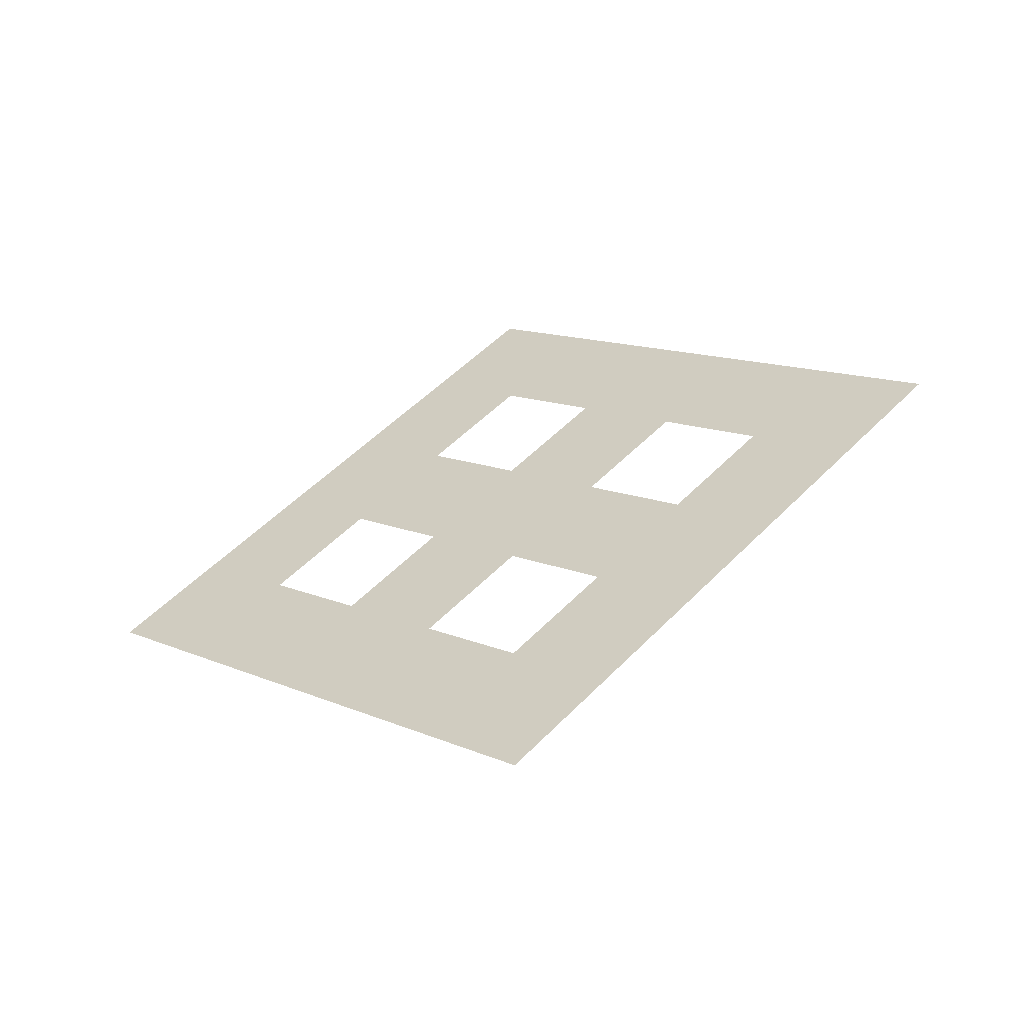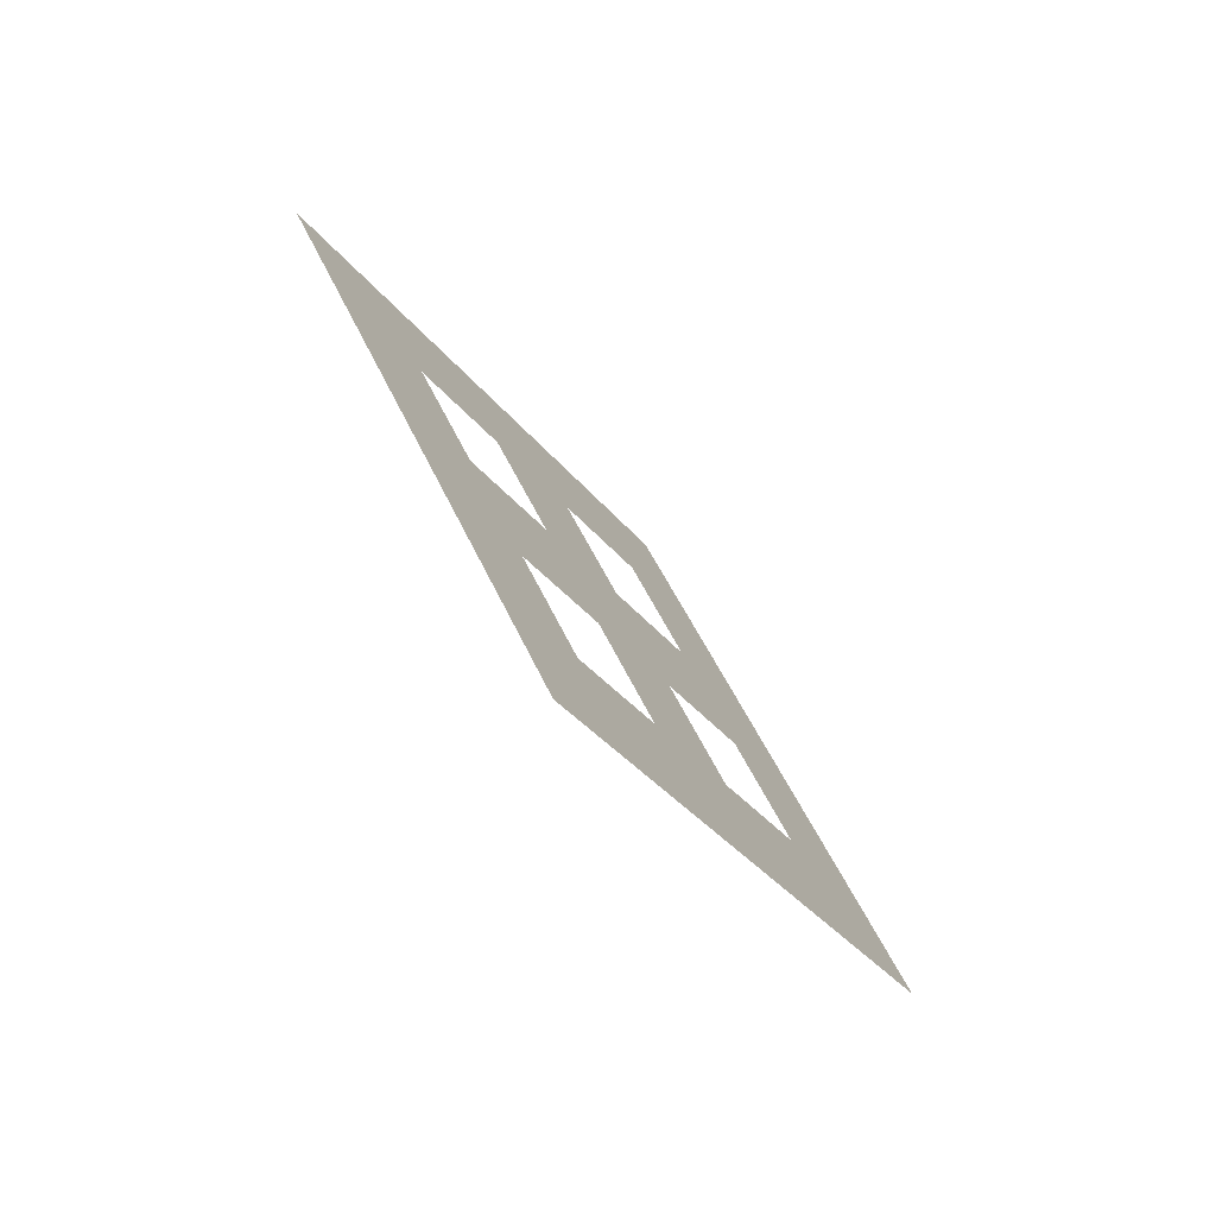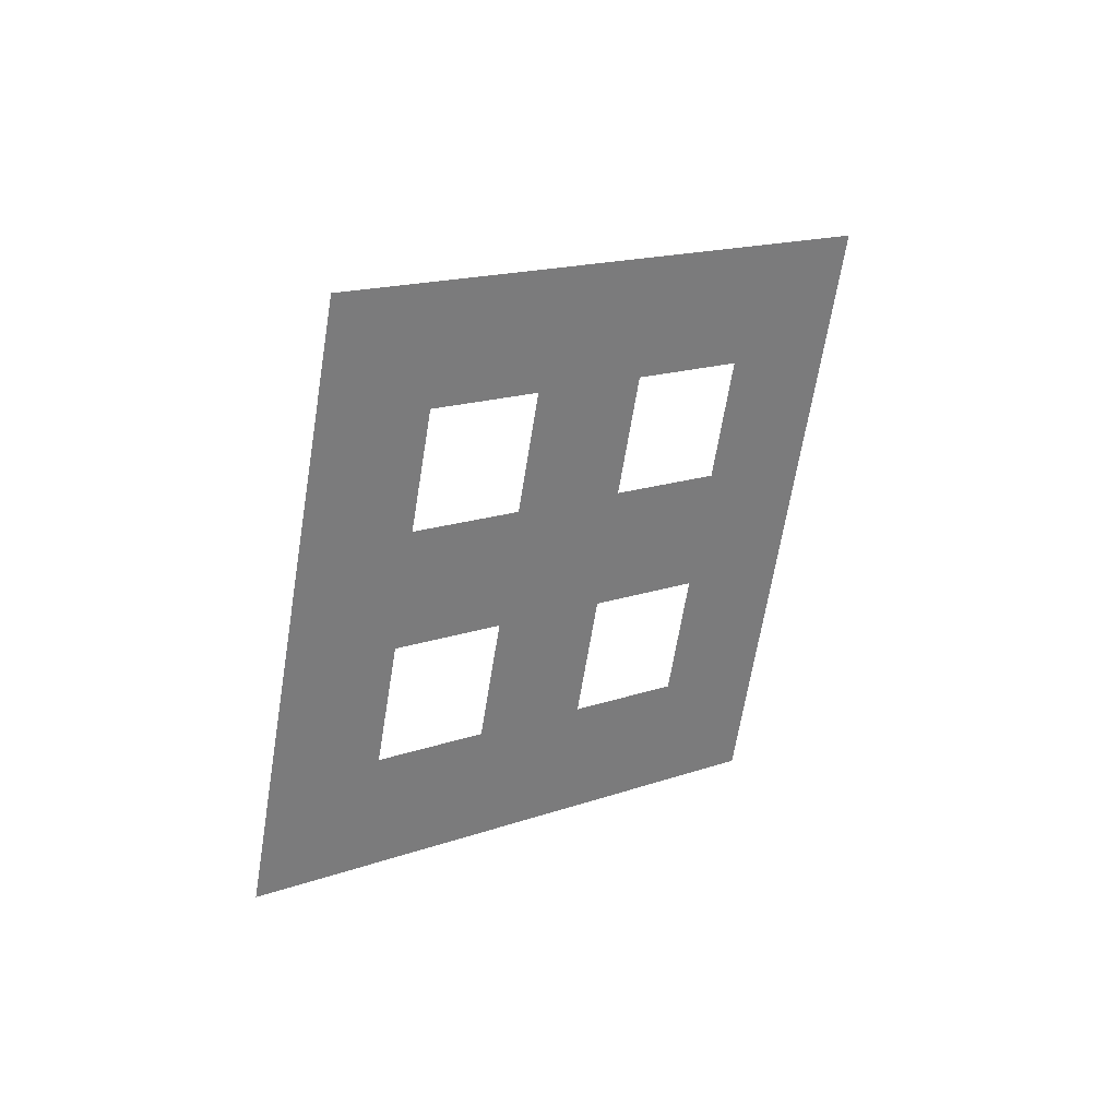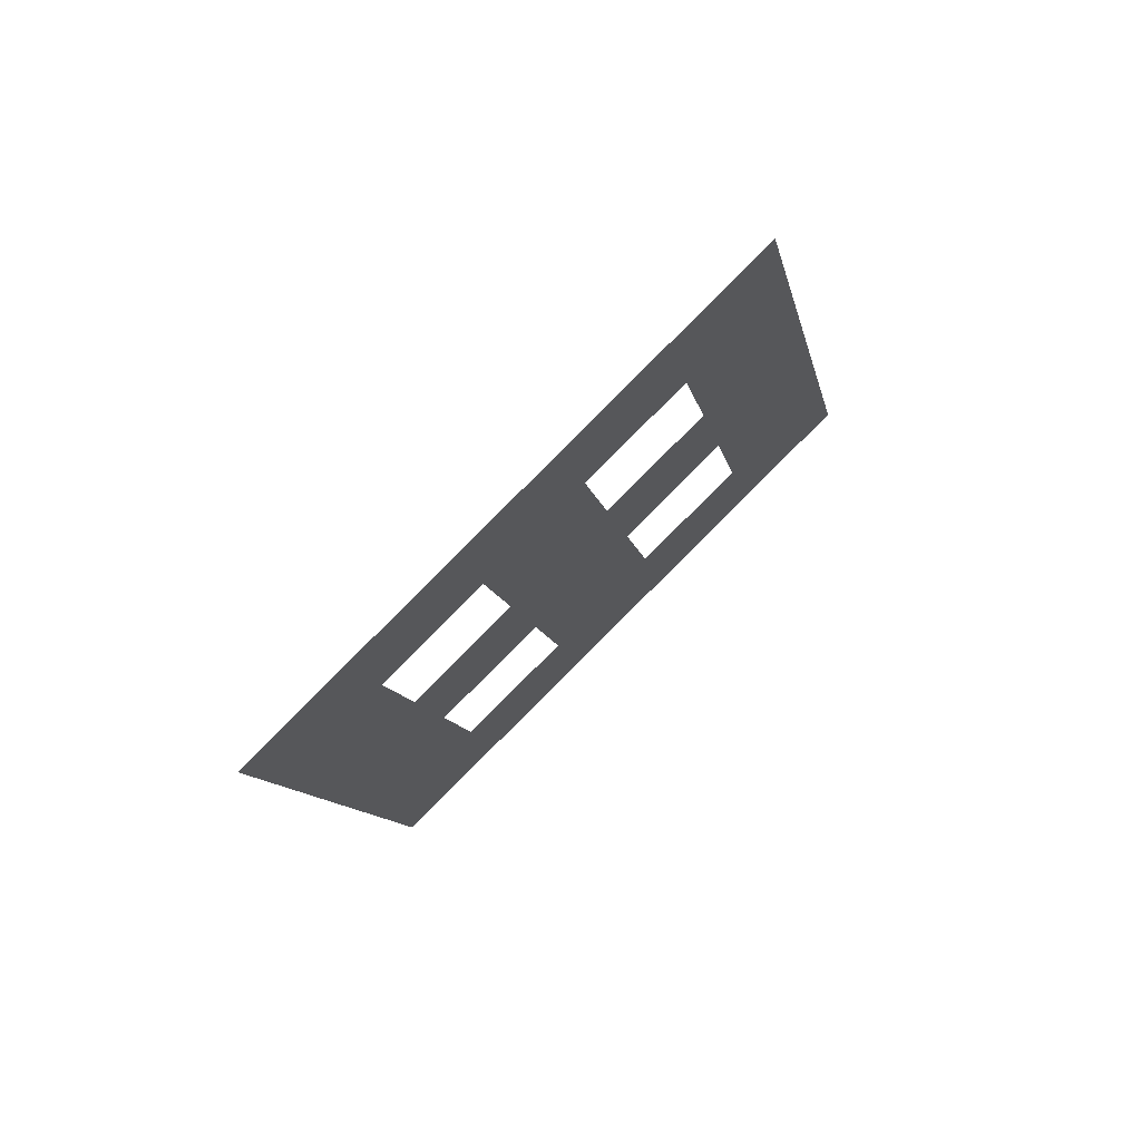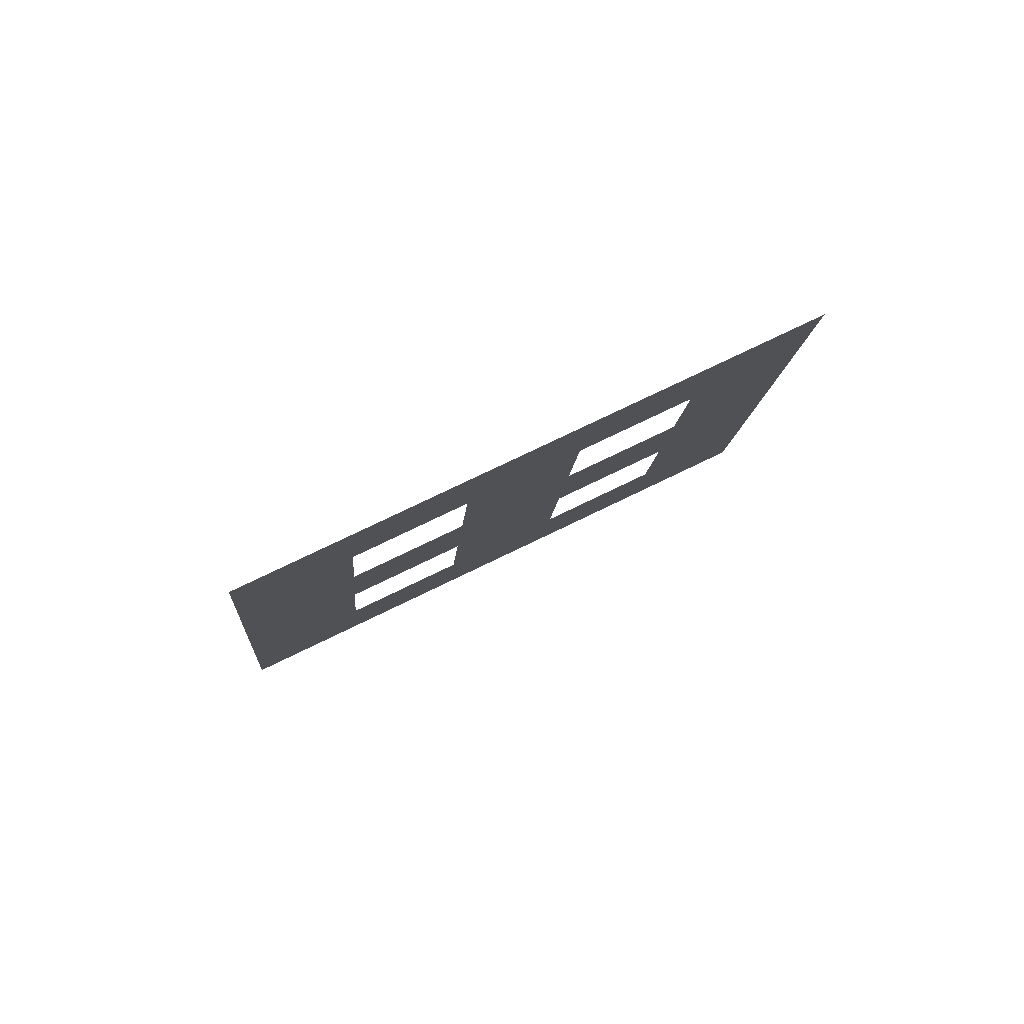
<metadata>
{"format":"obj","ext":"obj","renderer":"f3d","projection":"perspective","resolution":1024,"background":"white","views":[{"elev":79.3,"azim":-11.2,"up":"+Y"},{"elev":21.4,"azim":99.5,"up":"+Y"},{"elev":-39.4,"azim":128.9,"up":"+Z"},{"elev":12.4,"azim":-46.2,"up":"+Y"},{"elev":-41.3,"azim":59.9,"up":"+Z"}]}
</metadata>
<code>
v -1.79 1.189 2.039
v -1.958 0.9968 1.925
v -2.174 1.102 2.067
v -2.006 1.294 2.181
v -2.125 0.805 1.812
v -2.341 0.91 1.954
v -2.293 0.6131 1.698
v -2.509 0.7182 1.84
v -2.461 0.4213 1.585
v -2.677 0.5263 1.727
v -2.629 0.2294 1.472
v -2.845 0.3345 1.613
v -2.39 1.207 2.209
v -2.222 1.399 2.322
v -2.725 0.8233 1.982
v -2.557 1.015 2.095
v -3.061 0.4395 1.755
v -2.893 0.6314 1.869
v -2.606 1.312 2.351
v -2.438 1.504 2.464
v -2.774 1.12 2.237
v -2.941 0.9283 2.124
v -3.109 0.7365 2.01
v -3.277 0.5446 1.897
v -2.822 1.417 2.492
v -2.654 1.609 2.606
v -3.157 1.033 2.266
v -2.99 1.225 2.379
v -3.493 0.6497 2.039
v -3.325 0.8415 2.152
v -3.038 1.522 2.634
v -2.87 1.714 2.748
v -3.206 1.33 2.521
v -3.373 1.138 2.407
v -3.541 0.9466 2.294
v -3.709 0.7547 2.18
f 2 3 4
f 4 1 2
f 5 6 3
f 3 2 5
f 7 8 6
f 6 5 7
f 9 10 8
f 8 7 9
f 11 12 10
f 10 9 11
f 3 13 14
f 14 4 3
f 8 15 16
f 16 6 8
f 12 17 18
f 18 10 12
f 13 19 20
f 20 14 13
f 16 21 19
f 19 13 16
f 15 22 21
f 21 16 15
f 18 23 22
f 22 15 18
f 17 24 23
f 23 18 17
f 19 25 26
f 26 20 19
f 22 27 28
f 28 21 22
f 24 29 30
f 30 23 24
f 25 31 32
f 32 26 25
f 28 33 31
f 31 25 28
f 27 34 33
f 33 28 27
f 30 35 34
f 34 27 30
f 29 36 35
f 35 30 29

</code>
